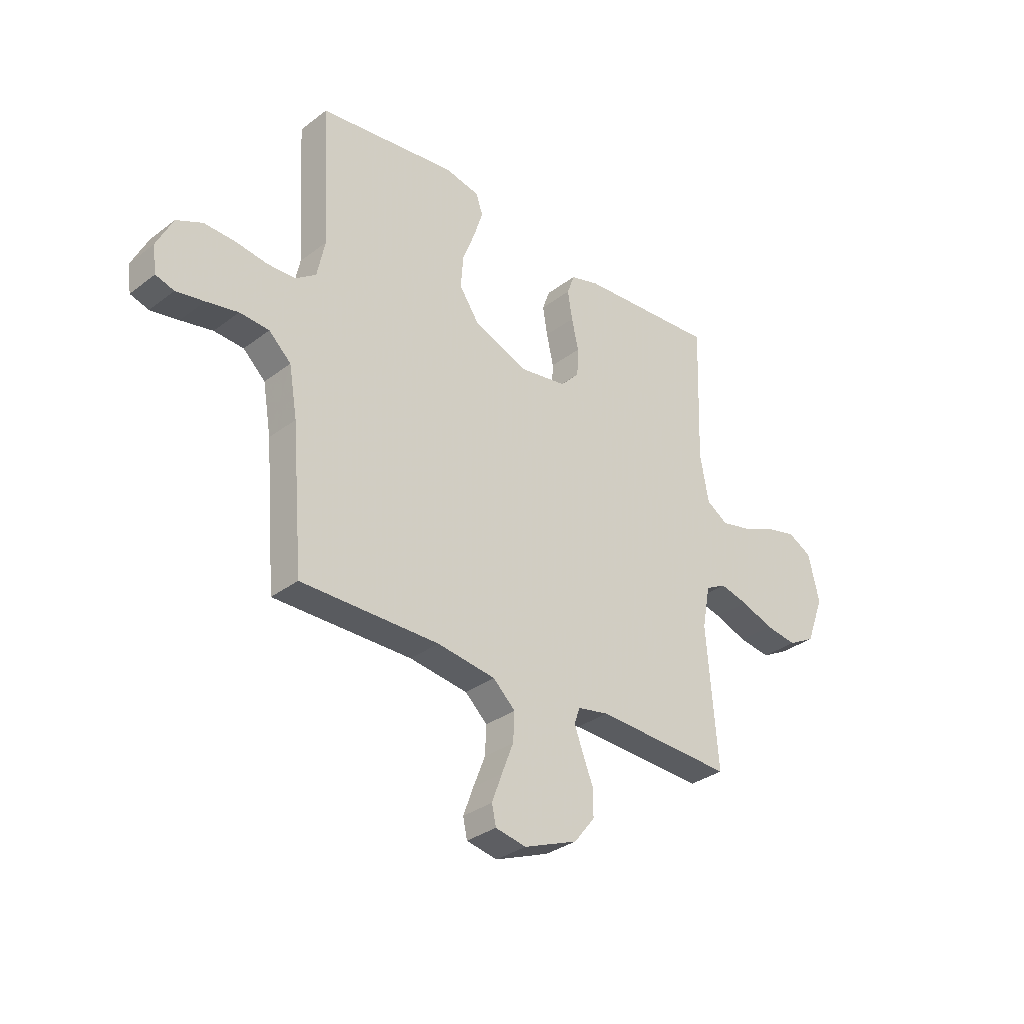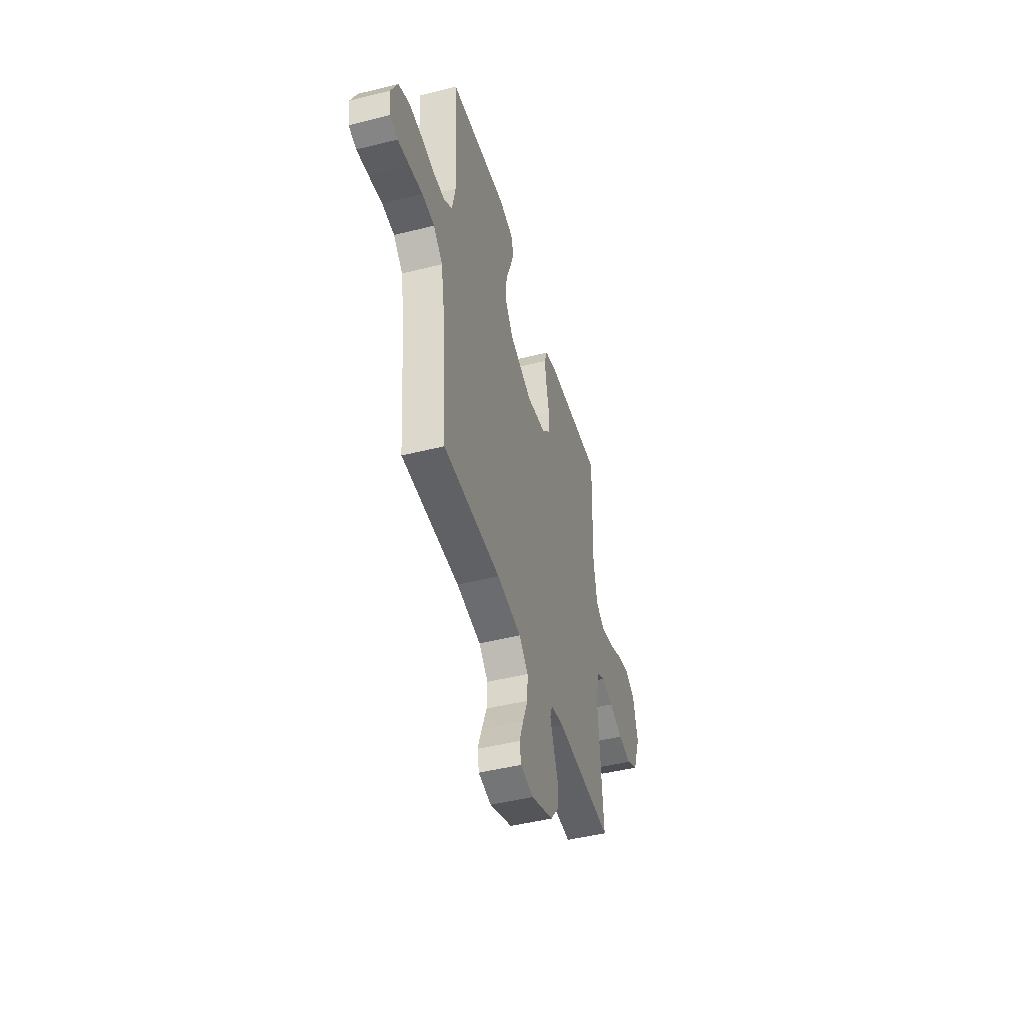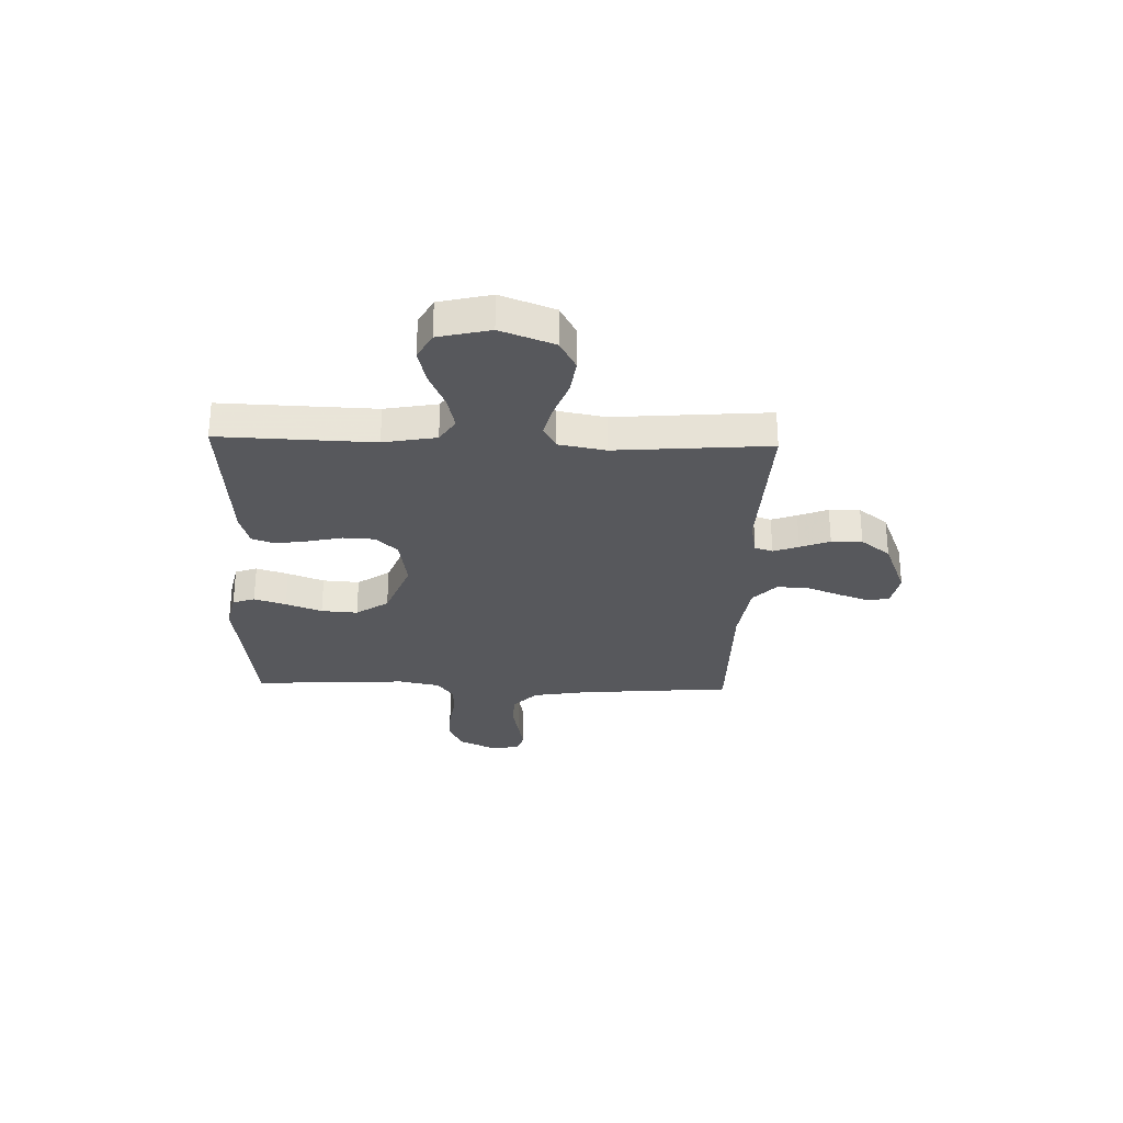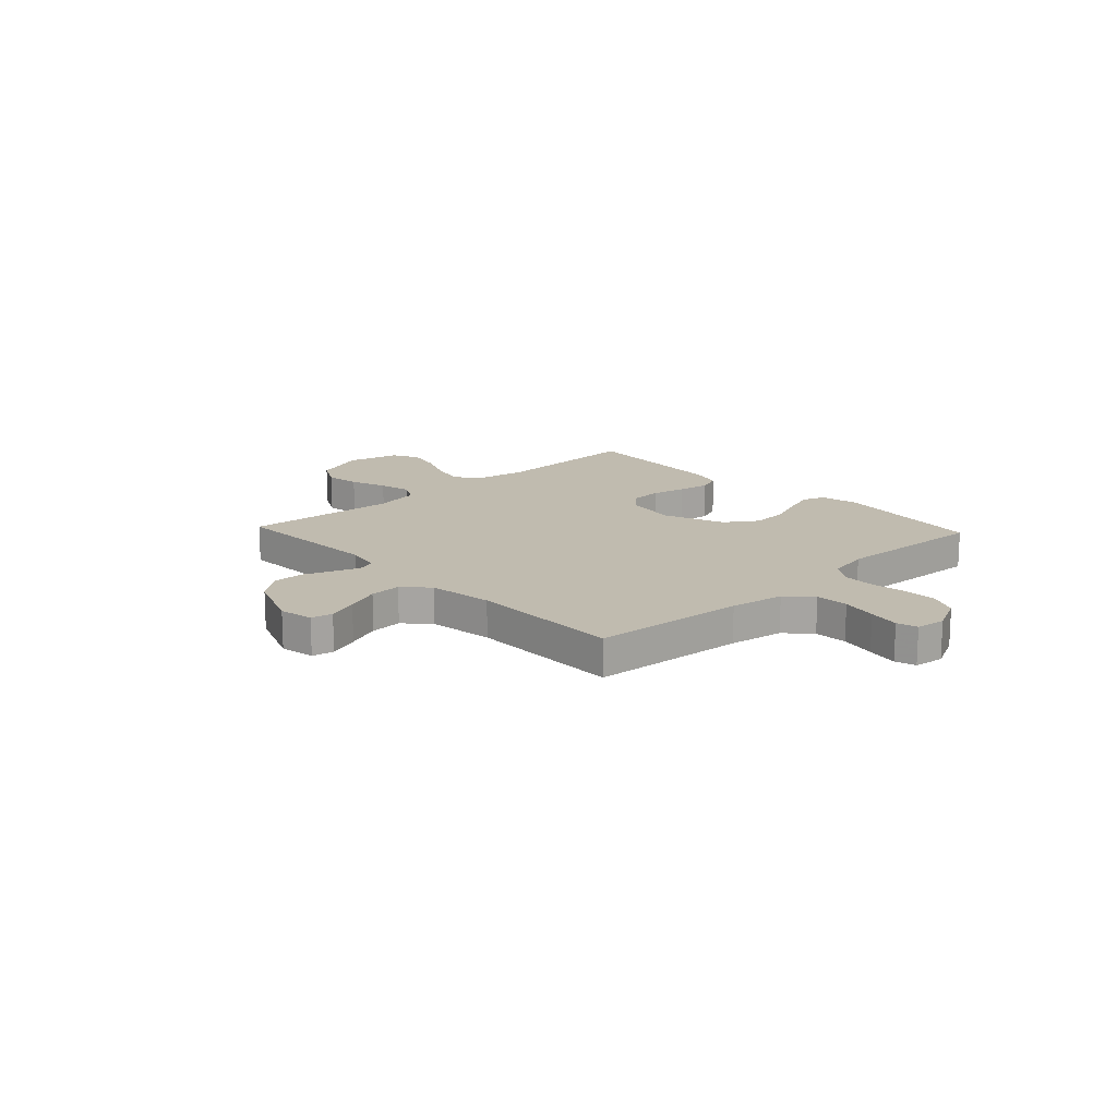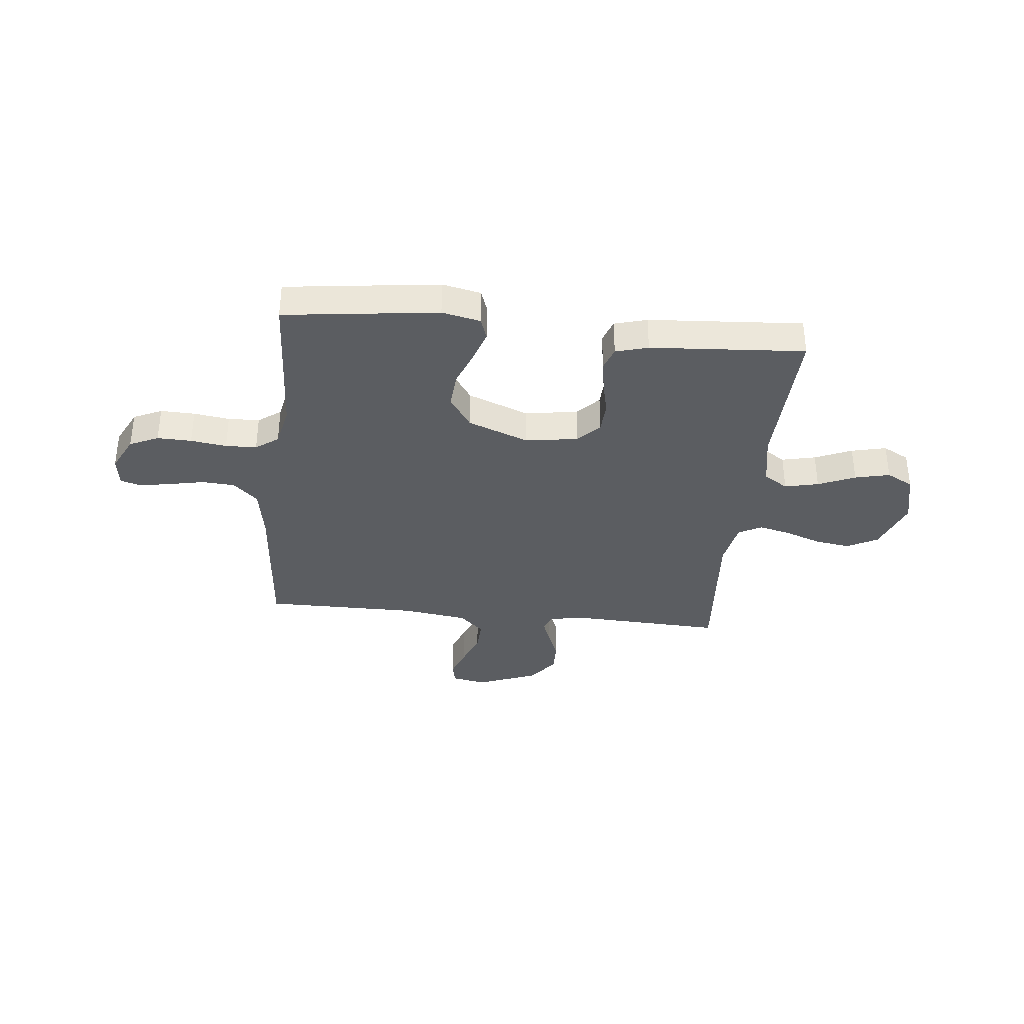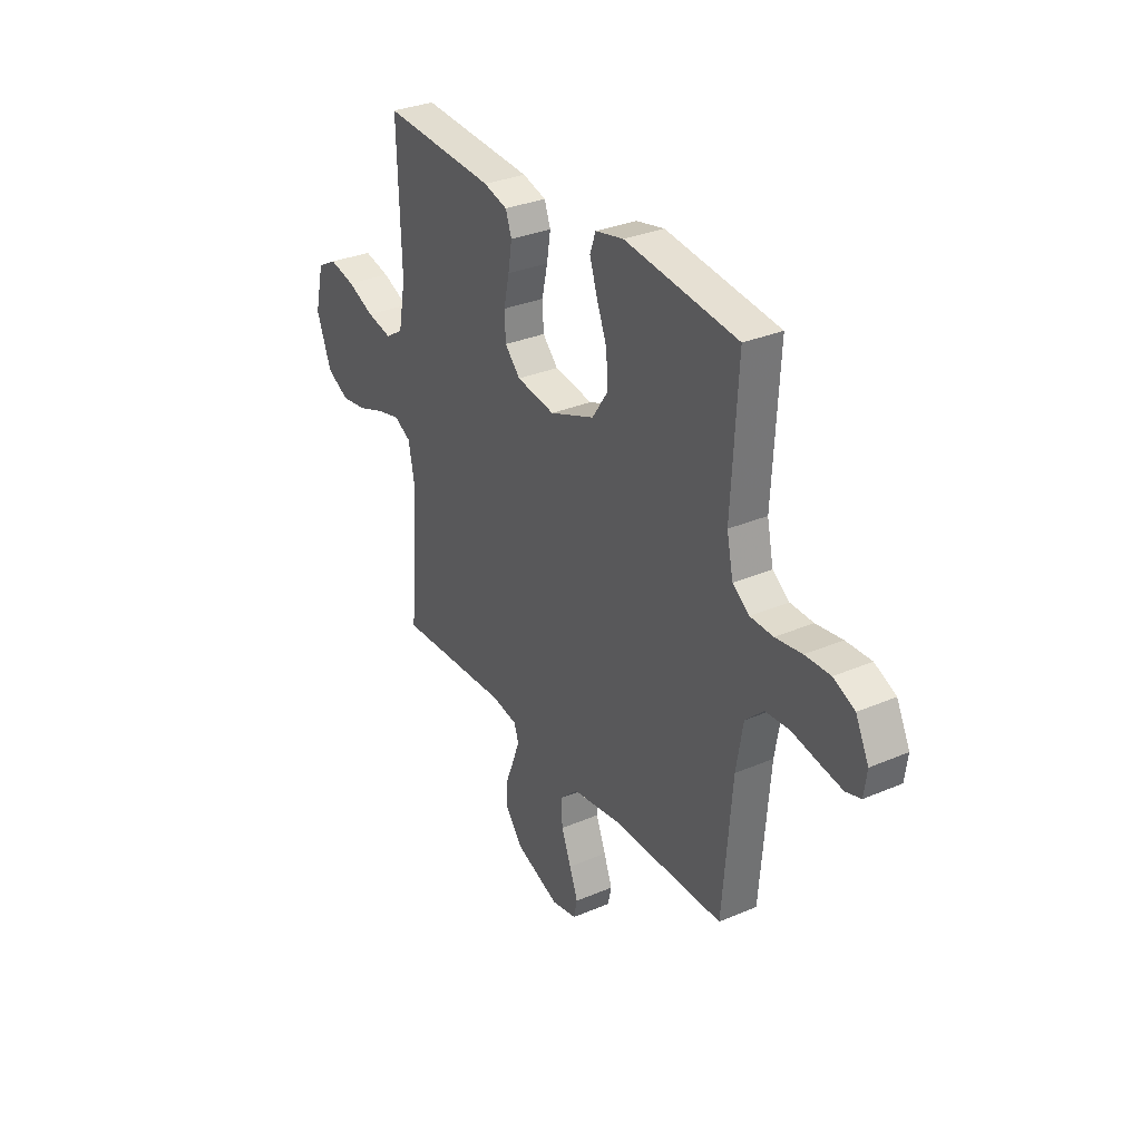
<metadata>
{"format":"obj","ext":"obj","renderer":"f3d","projection":"perspective","resolution":1024,"background":"white","views":[{"elev":-32.5,"azim":-43.5,"up":"+Z"},{"elev":-46.2,"azim":-74.0,"up":"+Z"},{"elev":-28.8,"azim":88.2,"up":"+Y"},{"elev":15.9,"azim":-133.1,"up":"+Y"},{"elev":-35.4,"azim":-6.0,"up":"+Y"},{"elev":31.4,"azim":-121.3,"up":"+Z"}]}
</metadata>
<code>
v 0.5 0.07 0.5
v 0.49 0.07 0.2
v 0.509 0.07 0.097
v 0.556 0.07 0.067
v 0.622 0.07 0.082
v 0.694 0.07 0.113
v 0.762 0.07 0.129
v 0.814 0.07 0.101
v 0.838 0.07 0
v 0.799 0.07 -0.104
v 0.74 0.07 -0.136
v 0.671 0.07 -0.126
v 0.6 0.07 -0.1
v 0.538 0.07 -0.085
v 0.493 0.07 -0.109
v 0.476 0.07 -0.2
v 0.5 0.07 -0.5
v 0.2 0.07 -0.487
v 0.132 0.07 -0.5
v 0.12 0.07 -0.535
v 0.138 0.07 -0.584
v 0.161 0.07 -0.642
v 0.162 0.07 -0.702
v 0.117 0.07 -0.759
v 0 0.07 -0.805
v -0.067 0.07 -0.792
v -0.076 0.07 -0.75
v -0.054 0.07 -0.69
v -0.028 0.07 -0.624
v -0.025 0.07 -0.562
v -0.073 0.07 -0.517
v -0.2 0.07 -0.499
v -0.5 0.07 -0.5
v -0.525 0.07 -0.2
v -0.543 0.07 -0.094
v -0.591 0.07 -0.049
v -0.655 0.07 -0.045
v -0.724 0.07 -0.059
v -0.785 0.07 -0.07
v -0.825 0.07 -0.058
v -0.833 0.07 0
v -0.798 0.07 0.071
v -0.742 0.07 0.097
v -0.675 0.07 0.095
v -0.605 0.07 0.085
v -0.544 0.07 0.087
v -0.5 0.07 0.119
v -0.483 0.07 0.2
v -0.5 0.07 0.5
v -0.2 0.07 0.538
v -0.125 0.07 0.522
v -0.11 0.07 0.479
v -0.13 0.07 0.417
v -0.157 0.07 0.347
v -0.162 0.07 0.276
v -0.119 0.07 0.213
v 0 0.07 0.167
v 0.102 0.07 0.183
v 0.143 0.07 0.226
v 0.146 0.07 0.287
v 0.131 0.07 0.354
v 0.121 0.07 0.416
v 0.137 0.07 0.461
v 0.2 0.07 0.479
v 0.5 0 0.5
v 0.49 0 0.2
v 0.509 0 0.097
v 0.556 0 0.067
v 0.622 0 0.082
v 0.694 0 0.113
v 0.762 0 0.129
v 0.814 0 0.101
v 0.838 0 0
v 0.799 0 -0.104
v 0.74 0 -0.136
v 0.671 0 -0.126
v 0.6 0 -0.1
v 0.538 0 -0.085
v 0.493 0 -0.109
v 0.476 0 -0.2
v 0.5 0 -0.5
v 0.2 0 -0.487
v 0.132 0 -0.5
v 0.12 0 -0.535
v 0.138 0 -0.584
v 0.161 0 -0.642
v 0.162 0 -0.702
v 0.117 0 -0.759
v 0 0 -0.805
v -0.067 0 -0.792
v -0.076 0 -0.75
v -0.054 0 -0.69
v -0.028 0 -0.624
v -0.025 0 -0.562
v -0.073 0 -0.517
v -0.2 0 -0.499
v -0.5 0 -0.5
v -0.525 0 -0.2
v -0.543 0 -0.094
v -0.591 0 -0.049
v -0.655 0 -0.045
v -0.724 0 -0.059
v -0.785 0 -0.07
v -0.825 0 -0.058
v -0.833 0 0
v -0.798 0 0.071
v -0.742 0 0.097
v -0.675 0 0.095
v -0.605 0 0.085
v -0.544 0 0.087
v -0.5 0 0.119
v -0.483 0 0.2
v -0.5 0 0.5
v -0.2 0 0.538
v -0.125 0 0.522
v -0.11 0 0.479
v -0.13 0 0.417
v -0.157 0 0.347
v -0.162 0 0.276
v -0.119 0 0.213
v 0 0 0.167
v 0.102 0 0.183
v 0.143 0 0.226
v 0.146 0 0.287
v 0.131 0 0.354
v 0.121 0 0.416
v 0.137 0 0.461
v 0.2 0 0.479
f 64 1 2
f 63 64 2
f 62 63 2
f 61 62 2
f 60 61 2
f 59 60 2 3
f 58 59 3 4
f 57 58 4
f 52 53 54
f 51 52 54
f 50 51 54
f 49 50 54
f 48 49 54
f 47 48 54 55
f 46 47 55 56
f 43 44 45
f 42 43 45
f 41 42 45
f 40 41 45
f 39 40 45
f 38 39 45
f 37 38 45
f 36 37 45 46
f 46 56 57
f 36 46 57
f 35 36 57
f 32 33 34
f 35 57 4
f 34 35 4
f 32 34 4
f 31 32 4
f 27 28 29
f 26 27 29
f 25 26 29
f 24 25 29
f 23 24 29
f 22 23 29
f 21 22 29
f 20 21 29 30
f 16 17 18
f 15 16 18 19
f 11 12 13
f 10 11 13
f 9 10 13
f 8 9 13
f 7 8 13
f 6 7 13
f 5 6 13
f 5 13 14
f 4 5 14 15
f 19 20 30 31
f 4 15 19 31
f 66 65 128
f 66 128 127
f 66 127 126
f 66 126 125
f 66 125 124
f 67 66 124 123
f 68 67 123 122
f 68 122 121
f 118 117 116
f 118 116 115
f 118 115 114
f 118 114 113
f 118 113 112
f 119 118 112 111
f 120 119 111 110
f 109 108 107
f 109 107 106
f 109 106 105
f 109 105 104
f 109 104 103
f 109 103 102
f 109 102 101
f 110 109 101 100
f 121 120 110
f 121 110 100
f 121 100 99
f 98 97 96
f 68 121 99
f 68 99 98
f 68 98 96
f 68 96 95
f 93 92 91
f 93 91 90
f 93 90 89
f 93 89 88
f 93 88 87
f 93 87 86
f 93 86 85
f 94 93 85 84
f 82 81 80
f 83 82 80 79
f 77 76 75
f 77 75 74
f 77 74 73
f 77 73 72
f 77 72 71
f 77 71 70
f 77 70 69
f 78 77 69
f 79 78 69 68
f 95 94 84 83
f 95 83 79 68
f 1 65 66 2
f 2 66 67 3
f 3 67 68 4
f 4 68 69 5
f 5 69 70 6
f 6 70 71 7
f 7 71 72 8
f 8 72 73 9
f 9 73 74 10
f 10 74 75 11
f 11 75 76 12
f 12 76 77 13
f 13 77 78 14
f 14 78 79 15
f 15 79 80 16
f 16 80 81 17
f 17 81 82 18
f 18 82 83 19
f 19 83 84 20
f 20 84 85 21
f 21 85 86 22
f 22 86 87 23
f 23 87 88 24
f 24 88 89 25
f 25 89 90 26
f 26 90 91 27
f 27 91 92 28
f 28 92 93 29
f 29 93 94 30
f 30 94 95 31
f 31 95 96 32
f 32 96 97 33
f 33 97 98 34
f 34 98 99 35
f 35 99 100 36
f 36 100 101 37
f 37 101 102 38
f 38 102 103 39
f 39 103 104 40
f 40 104 105 41
f 41 105 106 42
f 42 106 107 43
f 43 107 108 44
f 44 108 109 45
f 45 109 110 46
f 46 110 111 47
f 47 111 112 48
f 48 112 113 49
f 49 113 114 50
f 50 114 115 51
f 51 115 116 52
f 52 116 117 53
f 53 117 118 54
f 54 118 119 55
f 55 119 120 56
f 56 120 121 57
f 57 121 122 58
f 58 122 123 59
f 59 123 124 60
f 60 124 125 61
f 61 125 126 62
f 62 126 127 63
f 63 127 128 64
f 64 128 65 1

</code>
